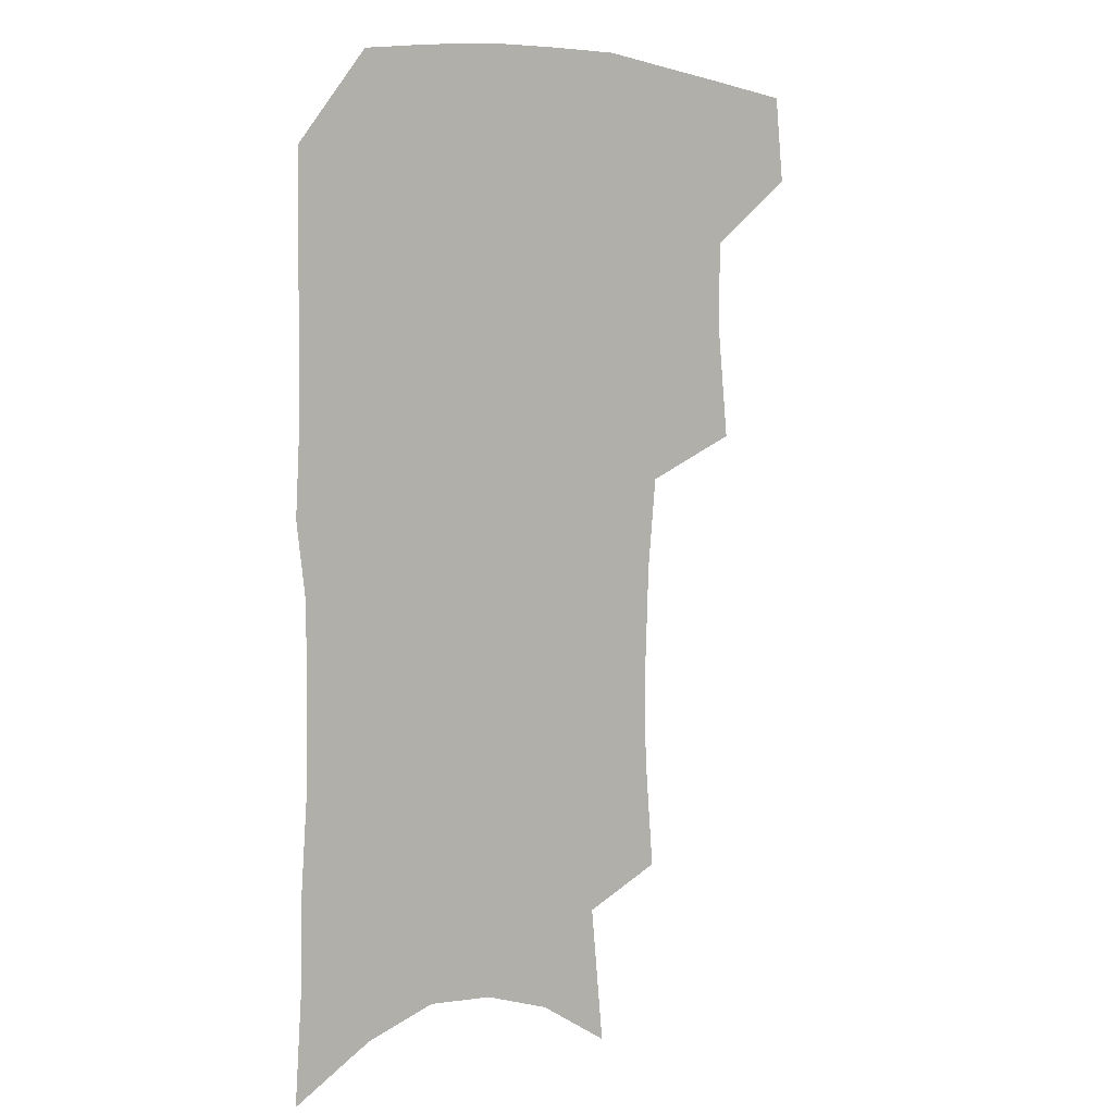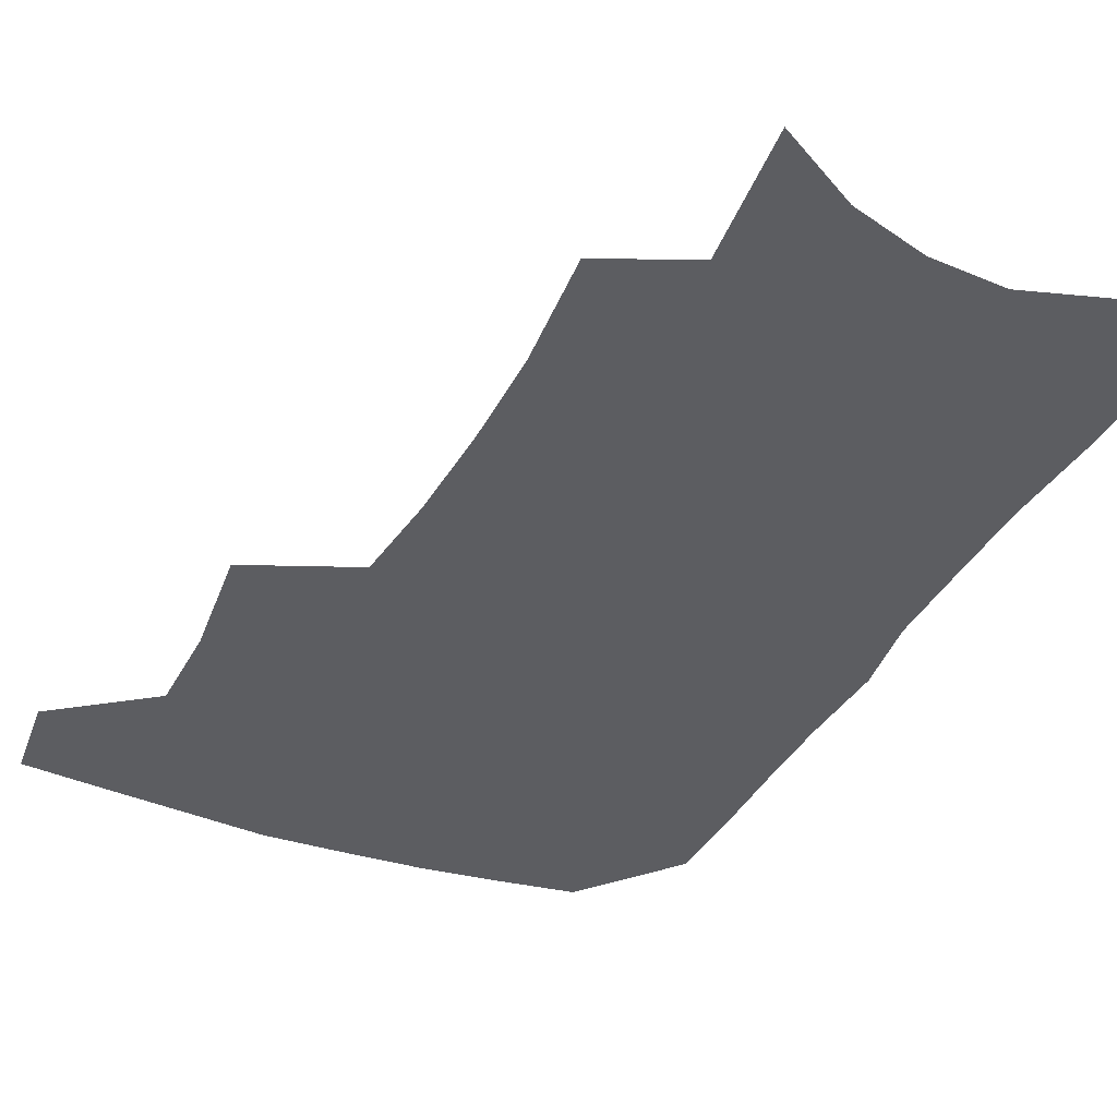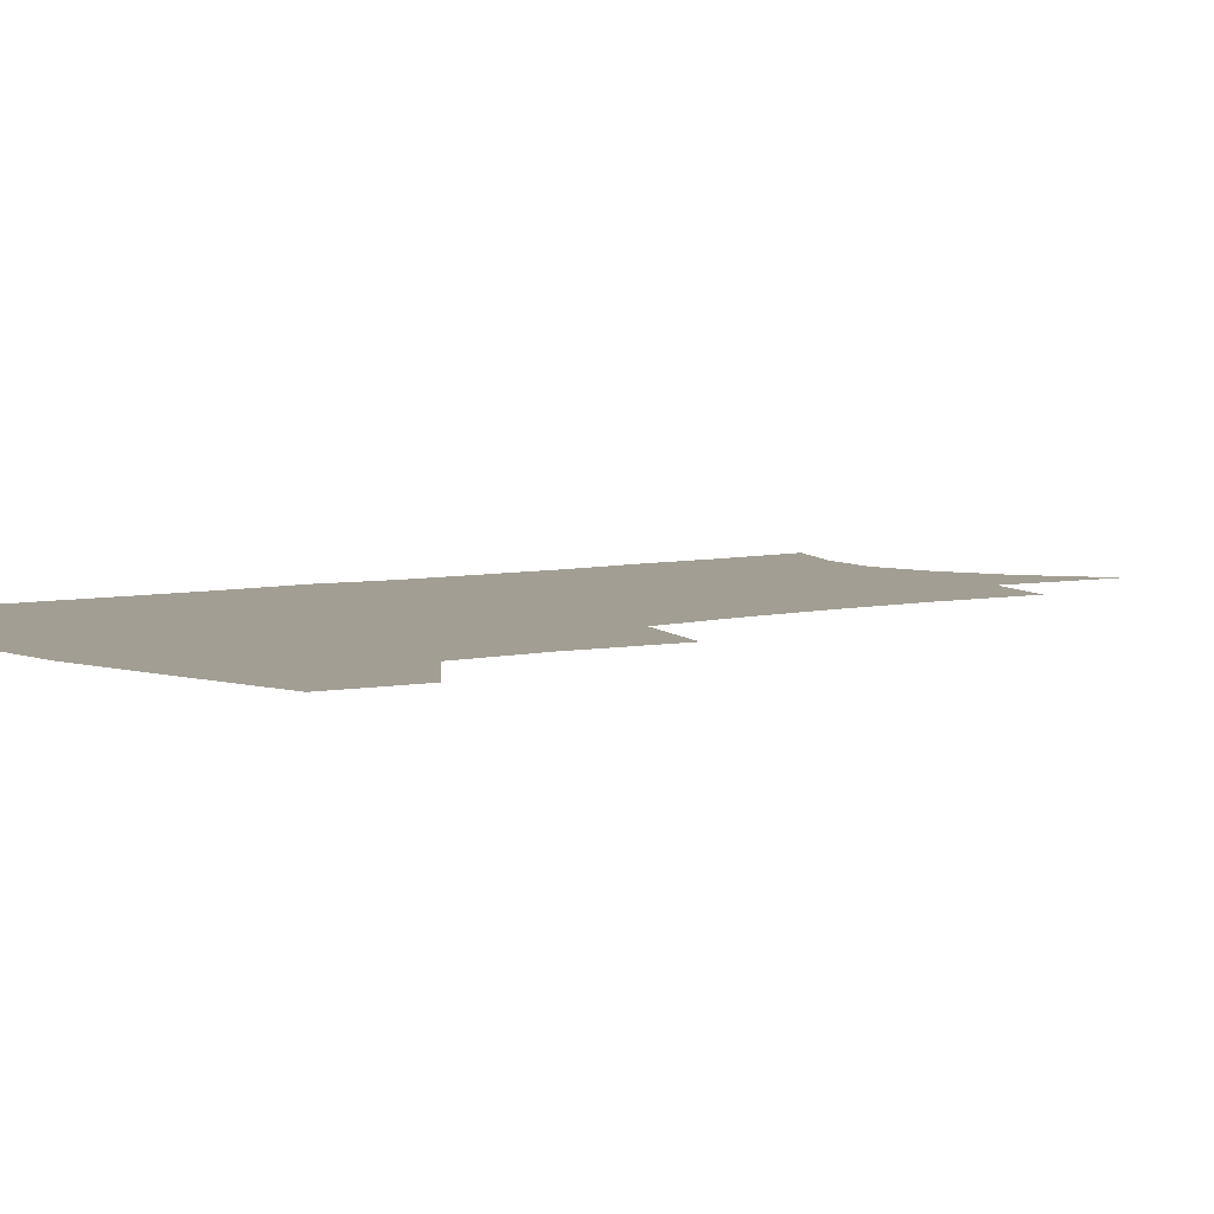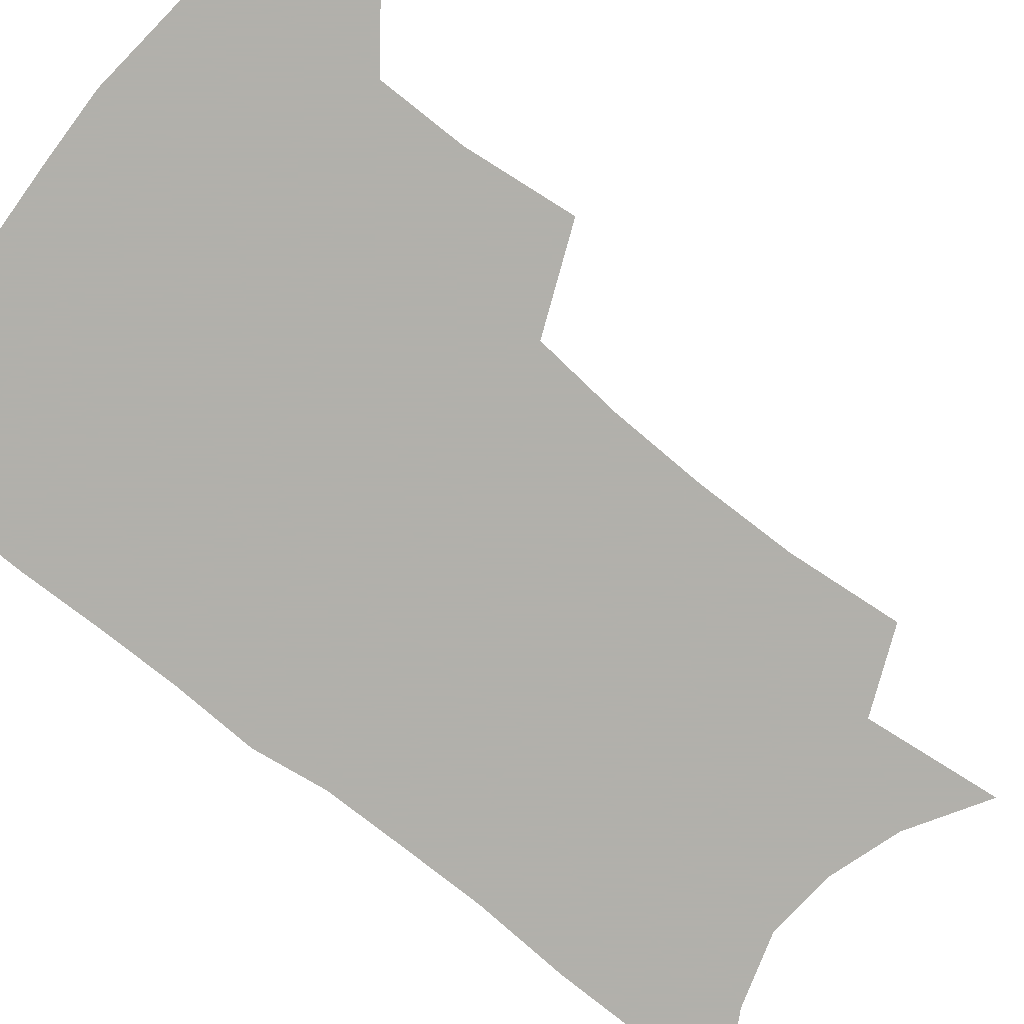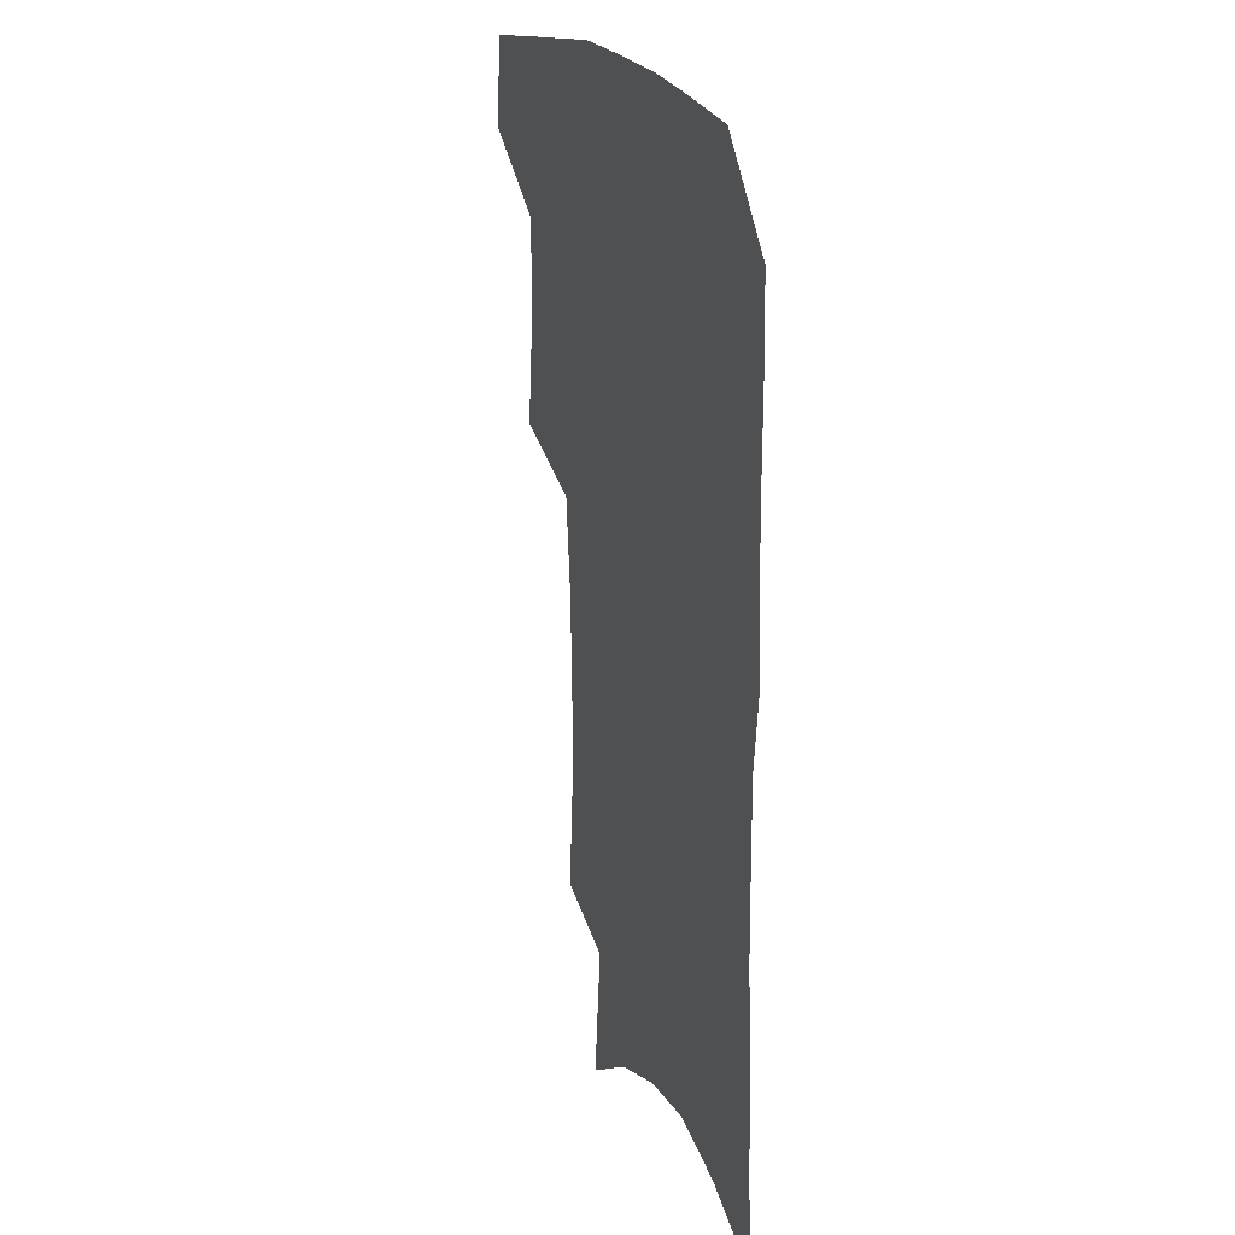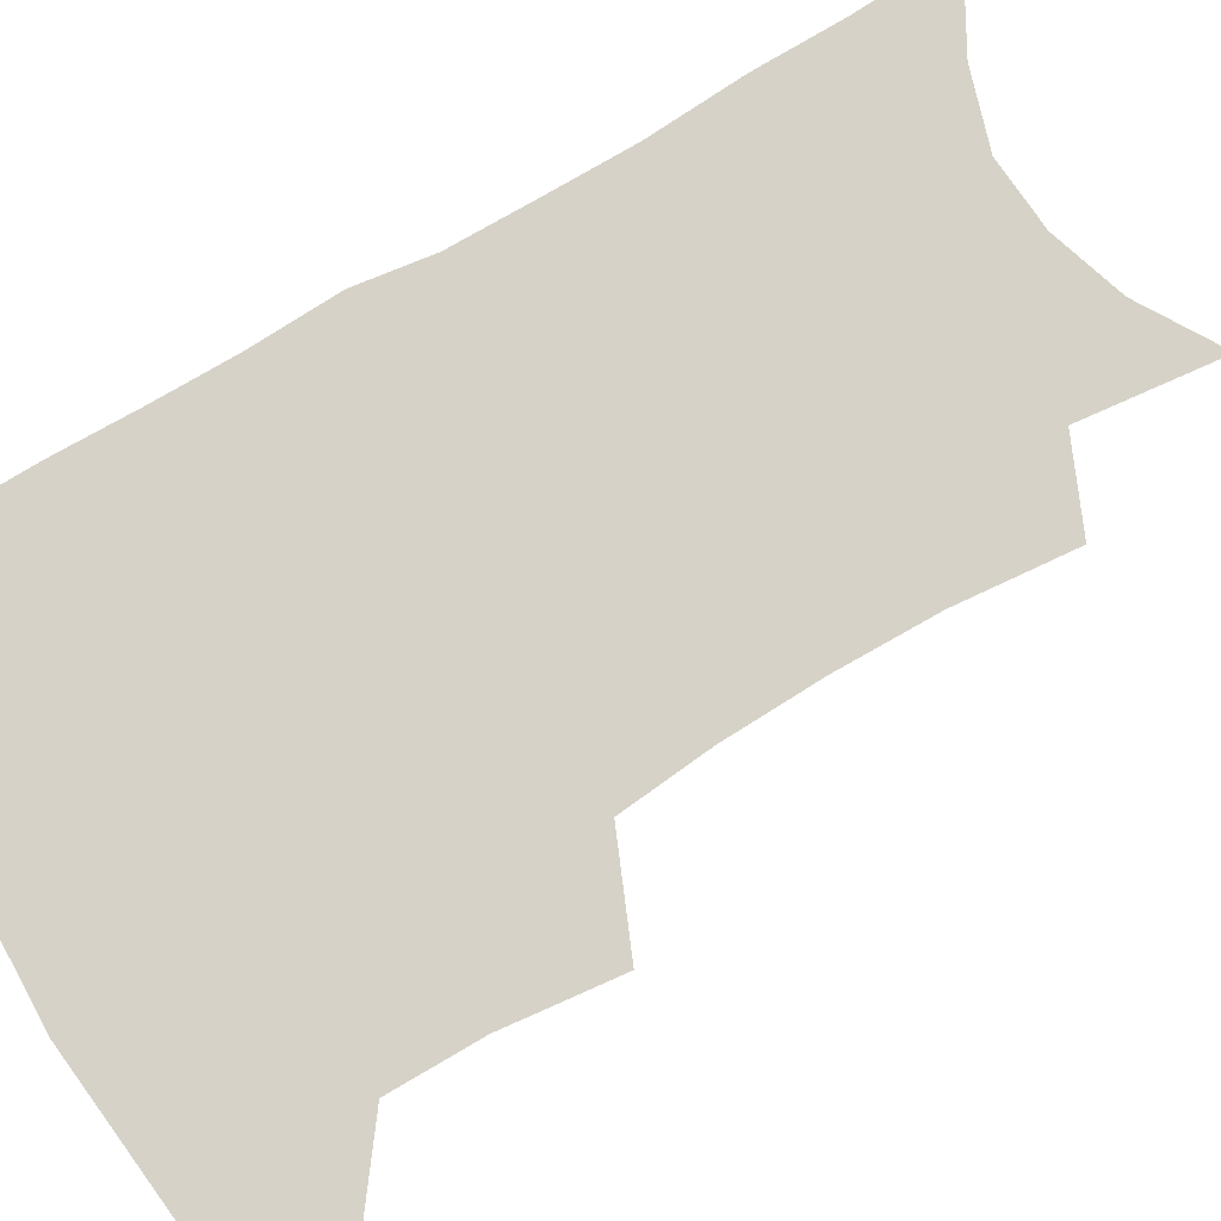
<metadata>
{"format":"obj","ext":"obj","renderer":"f3d","projection":"perspective","resolution":1024,"background":"white","views":[{"elev":4.6,"azim":139.3,"up":"+Y"},{"elev":-36.6,"azim":-24.3,"up":"+Z"},{"elev":5.1,"azim":-129.5,"up":"+Z"},{"elev":-78.5,"azim":-128.0,"up":"+Z"},{"elev":20.9,"azim":69.0,"up":"+Y"},{"elev":78.4,"azim":-119.8,"up":"+Z"}]}
</metadata>
<code>
v 484.2 470.8 0
v 487.6 502.6 0
v 514 372.2 0
v 518.2 412.9 0
v 518 445.7 0
v 520.3 478 0
v 517.1 506.1 0
v 552.4 210.3 0
v 555.9 252.1 0
v 556.1 288.7 0
v 554.7 324 0
v 551.3 356.7 0
v 549.9 391.1 0
v 549.9 423.2 0
v 550.1 453.2 0
v 549.2 481 0
v 545.7 509.3 0
v 577.8 147.4 0
v 582.8 197.3 0
v 585 239.2 0
v 583.9 272.5 0
v 583.5 308.4 0
v 581.8 340.1 0
v 578.8 368 0
v 578.7 400.5 0
v 578.7 430 0
v 578.6 457.2 0
v 577.2 483 0
v 573.8 512.4 0
v 605.9 164.7 0
v 609.7 215.3 0
v 609 248.9 0
v 607.8 281.3 0
v 606.9 314.5 0
v 605.6 345.8 0
v 604.4 374.5 0
v 603.8 402.9 0
v 604 431.8 0
v 604.2 458.3 0
v 603.9 484 0
v 602.9 511.8 0
v 632.4 173.3 0
v 632.8 217.2 0
v 632 253.1 0
v 630.8 285.7 0
v 630 315 0
v 628.9 345.7 0
v 628.4 376.9 0
v 628.4 405.1 0
v 628.7 432.9 0
v 629.4 458.6 0
v 630.4 483.5 0
v 630.8 510.7 0
v 658.3 175.4 0
v 656.3 216.5 0
v 656 248 0
v 654.5 281.4 0
v 652.7 317 0
v 651.9 347.2 0
v 652.7 373.9 0
v 652.8 402.5 0
v 652.6 431.5 0
v 653.7 457.3 0
v 655.7 482.1 0
v 658.3 507.7 0
v 685.3 167.2 0
v 682.2 207 0
v 680.9 241.1 0
v 678.1 277.3 0
v 678.7 307.1 0
v 677.6 338.7 0
v 677.5 368.3 0
v 678.6 396.3 0
v 680.2 423.8 0
v 680.5 451.9 0
v 680.5 479.8 0
v 684.2 504.3 0
v 691 541 0
v 715.8 150.5 0
v 713.3 188.2 0
v 712.7 221.3 0
v 710.2 257 0
v 709.9 288.9 0
v 709.9 320.5 0
v 713.5 348.2 0
v 711.8 380.8 0
v 711.6 411.6 0
v 711.9 441.3 0
v 711.2 471.1 0
f 5 6 1
f 1 6 2
f 6 7 2
f 12 13 3
f 3 13 4
f 13 14 4
f 4 14 5
f 14 15 5
f 5 15 6
f 15 16 6
f 6 16 7
f 16 17 7
f 19 20 8
f 8 20 9
f 20 21 9
f 9 21 10
f 21 22 10
f 10 22 11
f 22 23 11
f 11 23 12
f 23 24 12
f 12 24 13
f 24 25 13
f 13 25 14
f 25 26 14
f 14 26 15
f 26 27 15
f 15 27 16
f 27 28 16
f 16 28 17
f 28 29 17
f 18 30 19
f 30 31 19
f 19 31 20
f 31 32 20
f 20 32 21
f 32 33 21
f 21 33 22
f 33 34 22
f 22 34 23
f 34 35 23
f 23 35 24
f 35 36 24
f 24 36 25
f 36 37 25
f 25 37 26
f 37 38 26
f 26 38 27
f 38 39 27
f 27 39 28
f 39 40 28
f 28 40 29
f 40 41 29
f 30 42 31
f 42 43 31
f 31 43 32
f 43 44 32
f 32 44 33
f 44 45 33
f 33 45 34
f 45 46 34
f 34 46 35
f 46 47 35
f 35 47 36
f 47 48 36
f 36 48 37
f 48 49 37
f 37 49 38
f 49 50 38
f 38 50 39
f 50 51 39
f 39 51 40
f 51 52 40
f 40 52 41
f 52 53 41
f 42 54 43
f 54 55 43
f 43 55 44
f 55 56 44
f 44 56 45
f 56 57 45
f 45 57 46
f 57 58 46
f 46 58 47
f 58 59 47
f 47 59 48
f 59 60 48
f 48 60 49
f 60 61 49
f 49 61 50
f 61 62 50
f 50 62 51
f 62 63 51
f 51 63 52
f 63 64 52
f 52 64 53
f 64 65 53
f 54 66 55
f 66 67 55
f 55 67 56
f 67 68 56
f 56 68 57
f 68 69 57
f 57 69 58
f 69 70 58
f 58 70 59
f 70 71 59
f 59 71 60
f 71 72 60
f 60 72 61
f 72 73 61
f 61 73 62
f 73 74 62
f 62 74 63
f 74 75 63
f 63 75 64
f 75 76 64
f 64 76 65
f 76 77 65
f 66 79 67
f 79 80 67
f 67 80 68
f 80 81 68
f 68 81 69
f 81 82 69
f 69 82 70
f 82 83 70
f 70 83 71
f 83 84 71
f 71 84 72
f 84 85 72
f 72 85 73
f 85 86 73
f 73 86 74
f 86 87 74
f 74 87 75
f 87 88 75
f 75 88 76
f 88 89 76
f 76 89 77

</code>
